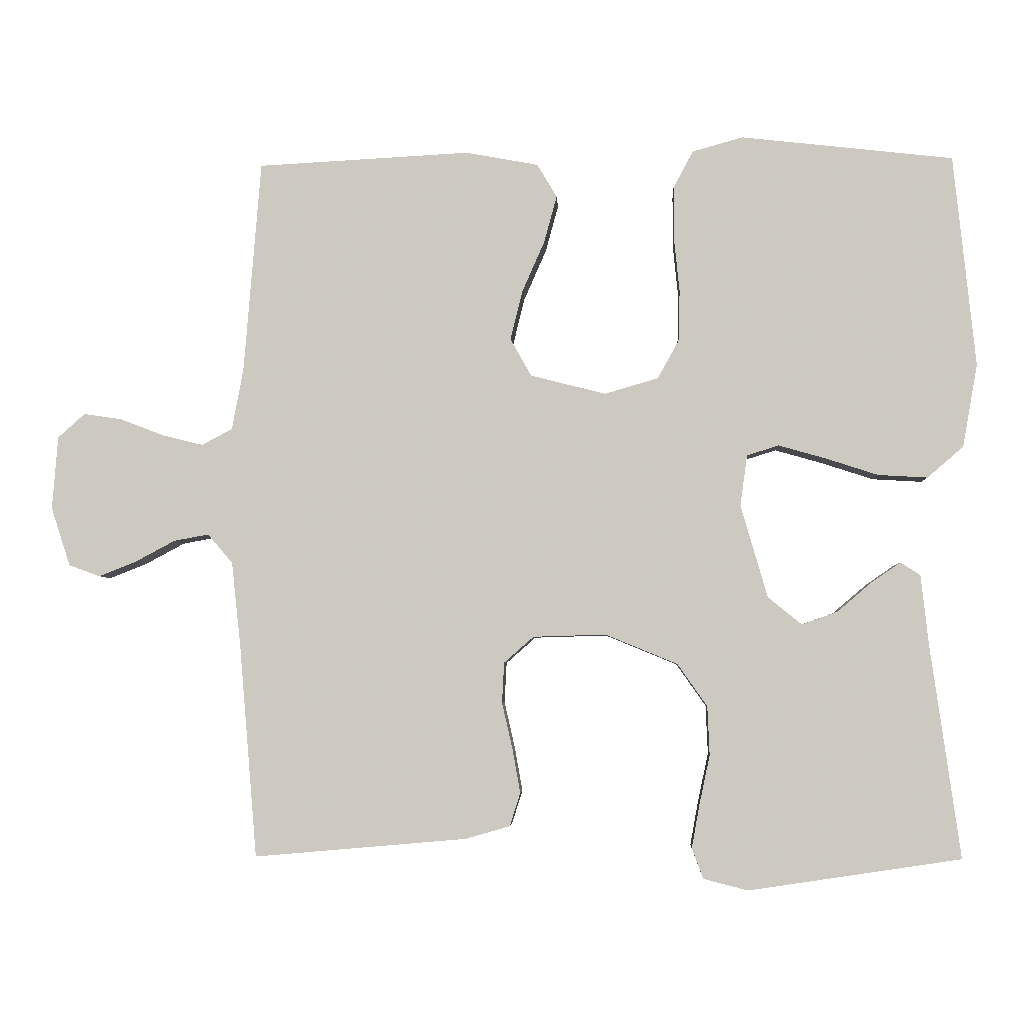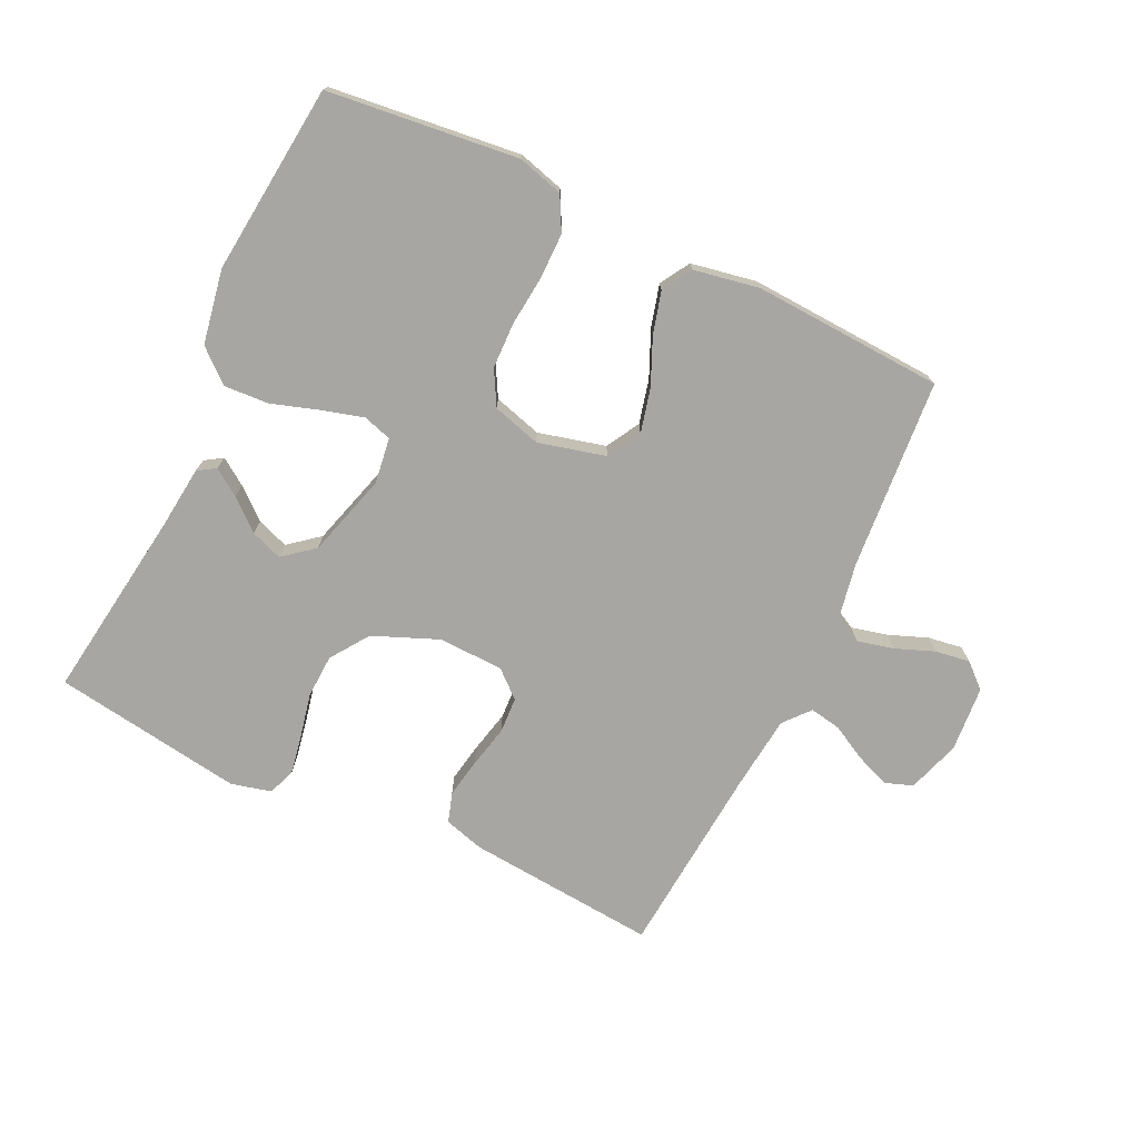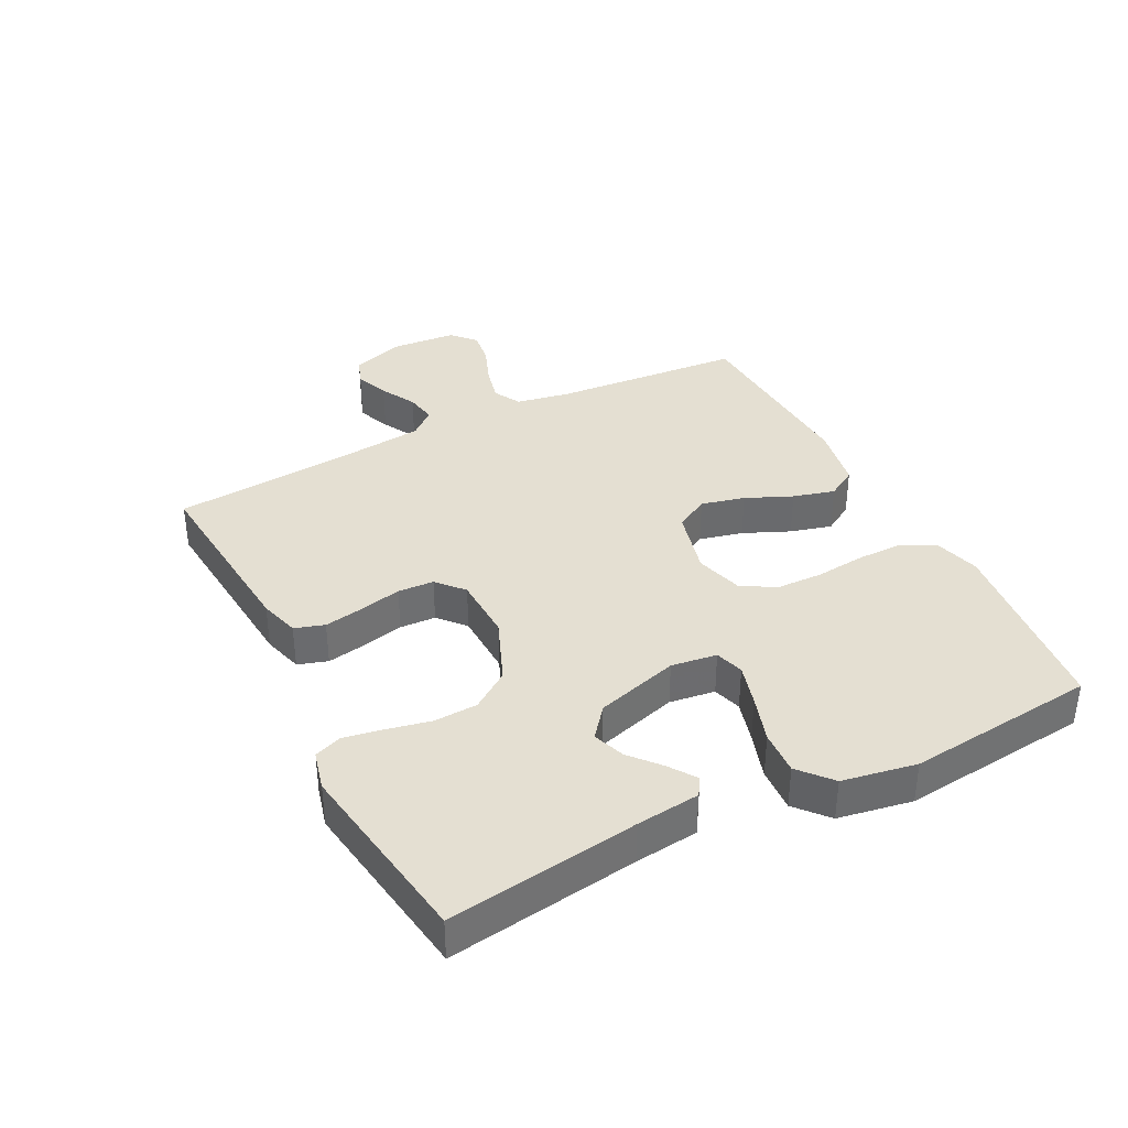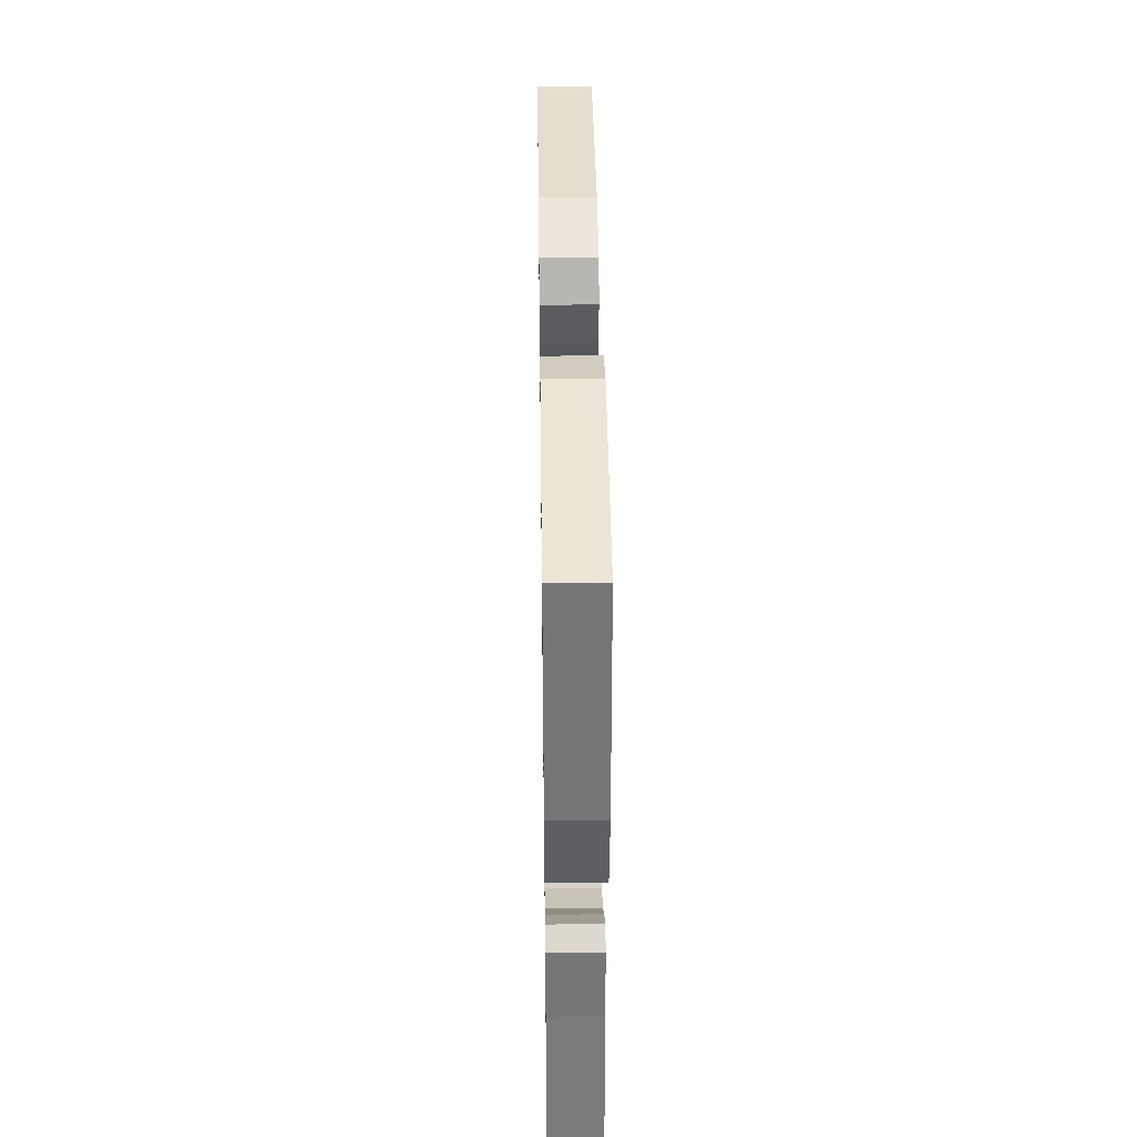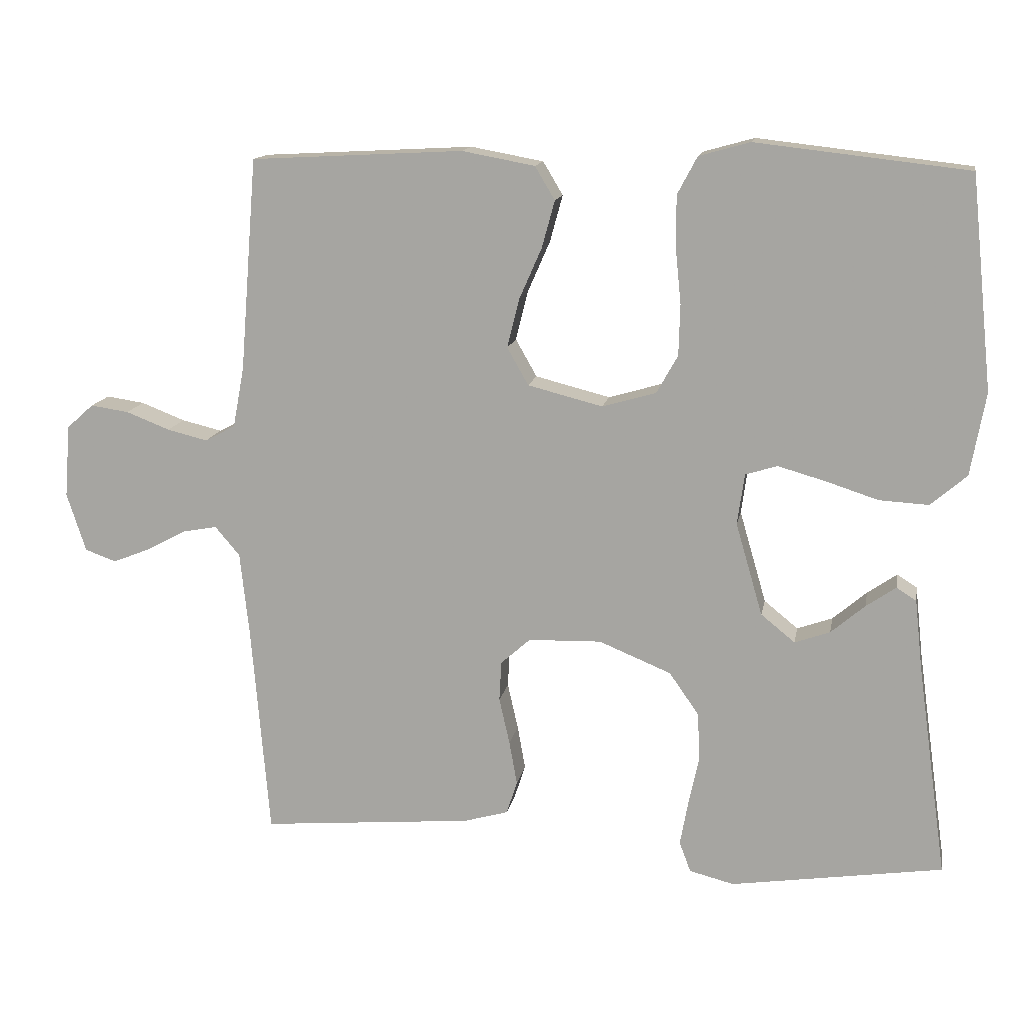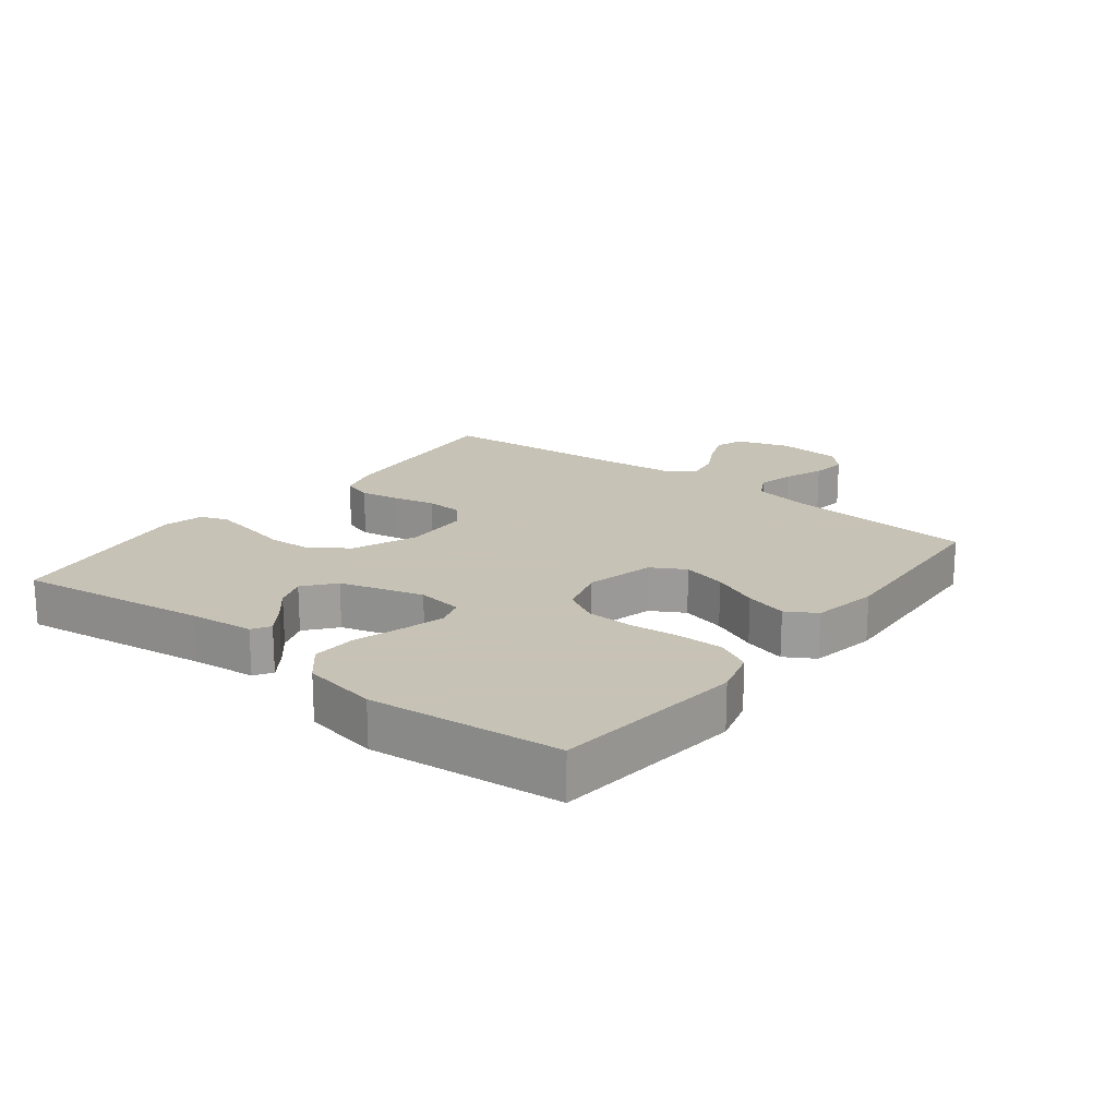
<metadata>
{"format":"obj","ext":"obj","renderer":"f3d","projection":"perspective","resolution":1024,"background":"white","views":[{"elev":-4.2,"azim":-177.2,"up":"+Z"},{"elev":-74.0,"azim":-25.5,"up":"+Y"},{"elev":37.1,"azim":-117.1,"up":"+Y"},{"elev":39.5,"azim":-90.8,"up":"+Z"},{"elev":13.9,"azim":-169.8,"up":"+Z"},{"elev":19.1,"azim":-52.2,"up":"+Y"}]}
</metadata>
<code>
v -0.5 0.07 0.5
v -0.2 0.07 0.534
v -0.128 0.07 0.514
v -0.1 0.07 0.461
v -0.1 0.07 0.389
v -0.108 0.07 0.31
v -0.106 0.07 0.238
v -0.076 0.07 0.184
v 0 0.07 0.162
v 0.106 0.07 0.189
v 0.136 0.07 0.242
v 0.119 0.07 0.311
v 0.087 0.07 0.384
v 0.069 0.07 0.45
v 0.097 0.07 0.497
v 0.2 0.07 0.516
v 0.5 0.07 0.5
v 0.524 0.07 0.2
v 0.54 0.07 0.114
v 0.583 0.07 0.091
v 0.64 0.07 0.105
v 0.702 0.07 0.129
v 0.756 0.07 0.137
v 0.794 0.07 0.103
v 0.802 0.07 0
v 0.775 0.07 -0.083
v 0.731 0.07 -0.099
v 0.678 0.07 -0.078
v 0.622 0.07 -0.048
v 0.573 0.07 -0.039
v 0.538 0.07 -0.08
v 0.525 0.07 -0.2
v 0.5 0.07 -0.5
v 0.2 0.07 -0.474
v 0.137 0.07 -0.456
v 0.122 0.07 -0.409
v 0.133 0.07 -0.347
v 0.148 0.07 -0.281
v 0.145 0.07 -0.224
v 0.103 0.07 -0.187
v 0 0.07 -0.184
v -0.102 0.07 -0.226
v -0.144 0.07 -0.286
v -0.147 0.07 -0.355
v -0.132 0.07 -0.425
v -0.121 0.07 -0.486
v -0.137 0.07 -0.529
v -0.2 0.07 -0.545
v -0.5 0.07 -0.5
v -0.458 0.07 -0.2
v -0.447 0.07 -0.1
v -0.419 0.07 -0.082
v -0.377 0.07 -0.111
v -0.329 0.07 -0.152
v -0.279 0.07 -0.17
v -0.231 0.07 -0.131
v -0.193 0.07 0
v -0.203 0.07 0.072
v -0.248 0.07 0.086
v -0.315 0.07 0.067
v -0.389 0.07 0.043
v -0.459 0.07 0.039
v -0.51 0.07 0.083
v -0.531 0.07 0.2
v -0.5 0 0.5
v -0.2 0 0.534
v -0.128 0 0.514
v -0.1 0 0.461
v -0.1 0 0.389
v -0.108 0 0.31
v -0.106 0 0.238
v -0.076 0 0.184
v 0 0 0.162
v 0.106 0 0.189
v 0.136 0 0.242
v 0.119 0 0.311
v 0.087 0 0.384
v 0.069 0 0.45
v 0.097 0 0.497
v 0.2 0 0.516
v 0.5 0 0.5
v 0.524 0 0.2
v 0.54 0 0.114
v 0.583 0 0.091
v 0.64 0 0.105
v 0.702 0 0.129
v 0.756 0 0.137
v 0.794 0 0.103
v 0.802 0 0
v 0.775 0 -0.083
v 0.731 0 -0.099
v 0.678 0 -0.078
v 0.622 0 -0.048
v 0.573 0 -0.039
v 0.538 0 -0.08
v 0.525 0 -0.2
v 0.5 0 -0.5
v 0.2 0 -0.474
v 0.137 0 -0.456
v 0.122 0 -0.409
v 0.133 0 -0.347
v 0.148 0 -0.281
v 0.145 0 -0.224
v 0.103 0 -0.187
v 0 0 -0.184
v -0.102 0 -0.226
v -0.144 0 -0.286
v -0.147 0 -0.355
v -0.132 0 -0.425
v -0.121 0 -0.486
v -0.137 0 -0.529
v -0.2 0 -0.545
v -0.5 0 -0.5
v -0.458 0 -0.2
v -0.447 0 -0.1
v -0.419 0 -0.082
v -0.377 0 -0.111
v -0.329 0 -0.152
v -0.279 0 -0.17
v -0.231 0 -0.131
v -0.193 0 0
v -0.203 0 0.072
v -0.248 0 0.086
v -0.315 0 0.067
v -0.389 0 0.043
v -0.459 0 0.039
v -0.51 0 0.083
v -0.531 0 0.2
f 4 5 6
f 3 4 6
f 2 3 6
f 1 2 6
f 64 1 6
f 63 64 6
f 62 63 6
f 61 62 6
f 60 61 6
f 59 60 6 7
f 58 59 7 8
f 57 58 8 9
f 56 57 9 10
f 52 53 54
f 51 52 54
f 50 51 54
f 50 54 55
f 49 50 55
f 48 49 55
f 47 48 55
f 46 47 55
f 45 46 55
f 44 45 55
f 43 44 55 56
f 36 37 38
f 35 36 38
f 34 35 38
f 33 34 38
f 32 33 38
f 31 32 38 39
f 30 31 39 40
f 27 28 29
f 26 27 29
f 25 26 29
f 24 25 29
f 23 24 29
f 22 23 29
f 21 22 29
f 20 21 29 30
f 30 40 41
f 20 30 41
f 19 20 41
f 16 17 18
f 15 16 18
f 14 15 18
f 13 14 18
f 12 13 18
f 11 12 18 19
f 42 43 56 10
f 19 41 42
f 11 19 42
f 10 11 42
f 70 69 68
f 70 68 67
f 70 67 66
f 70 66 65
f 70 65 128
f 70 128 127
f 70 127 126
f 70 126 125
f 70 125 124
f 71 70 124 123
f 72 71 123 122
f 73 72 122 121
f 74 73 121 120
f 118 117 116
f 118 116 115
f 118 115 114
f 119 118 114
f 119 114 113
f 119 113 112
f 119 112 111
f 119 111 110
f 119 110 109
f 119 109 108
f 120 119 108 107
f 102 101 100
f 102 100 99
f 102 99 98
f 102 98 97
f 102 97 96
f 103 102 96 95
f 104 103 95 94
f 93 92 91
f 93 91 90
f 93 90 89
f 93 89 88
f 93 88 87
f 93 87 86
f 93 86 85
f 94 93 85 84
f 105 104 94
f 105 94 84
f 105 84 83
f 82 81 80
f 82 80 79
f 82 79 78
f 82 78 77
f 82 77 76
f 83 82 76 75
f 74 120 107 106
f 106 105 83
f 106 83 75
f 106 75 74
f 1 65 66 2
f 2 66 67 3
f 3 67 68 4
f 4 68 69 5
f 5 69 70 6
f 6 70 71 7
f 7 71 72 8
f 8 72 73 9
f 9 73 74 10
f 10 74 75 11
f 11 75 76 12
f 12 76 77 13
f 13 77 78 14
f 14 78 79 15
f 15 79 80 16
f 16 80 81 17
f 17 81 82 18
f 18 82 83 19
f 19 83 84 20
f 20 84 85 21
f 21 85 86 22
f 22 86 87 23
f 23 87 88 24
f 24 88 89 25
f 25 89 90 26
f 26 90 91 27
f 27 91 92 28
f 28 92 93 29
f 29 93 94 30
f 30 94 95 31
f 31 95 96 32
f 32 96 97 33
f 33 97 98 34
f 34 98 99 35
f 35 99 100 36
f 36 100 101 37
f 37 101 102 38
f 38 102 103 39
f 39 103 104 40
f 40 104 105 41
f 41 105 106 42
f 42 106 107 43
f 43 107 108 44
f 44 108 109 45
f 45 109 110 46
f 46 110 111 47
f 47 111 112 48
f 48 112 113 49
f 49 113 114 50
f 50 114 115 51
f 51 115 116 52
f 52 116 117 53
f 53 117 118 54
f 54 118 119 55
f 55 119 120 56
f 56 120 121 57
f 57 121 122 58
f 58 122 123 59
f 59 123 124 60
f 60 124 125 61
f 61 125 126 62
f 62 126 127 63
f 63 127 128 64
f 64 128 65 1

</code>
